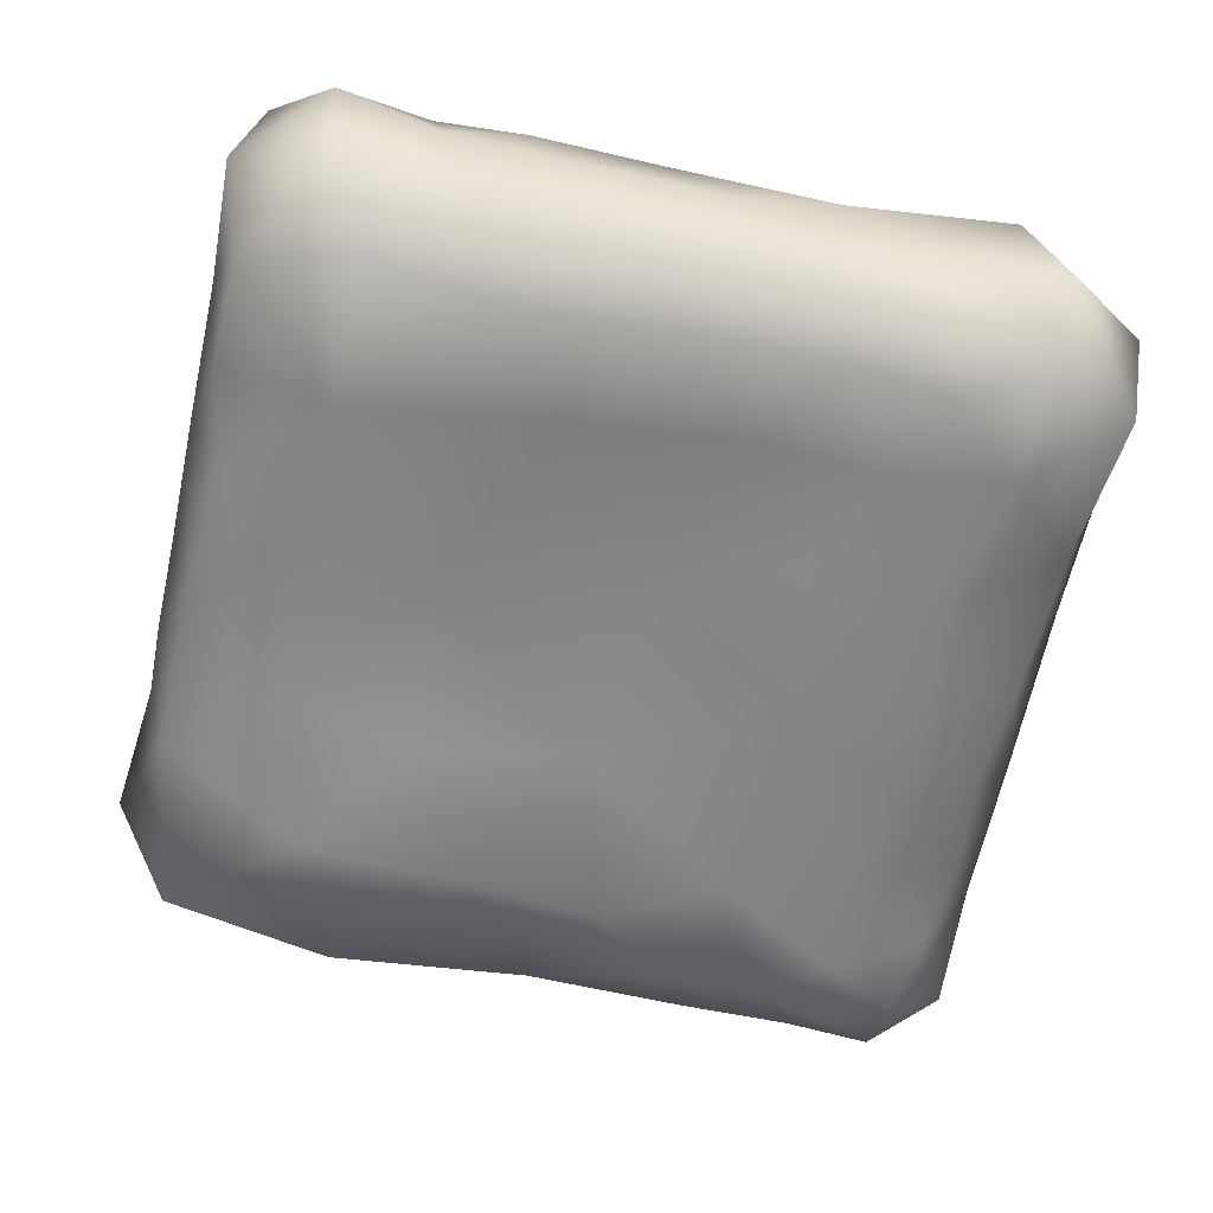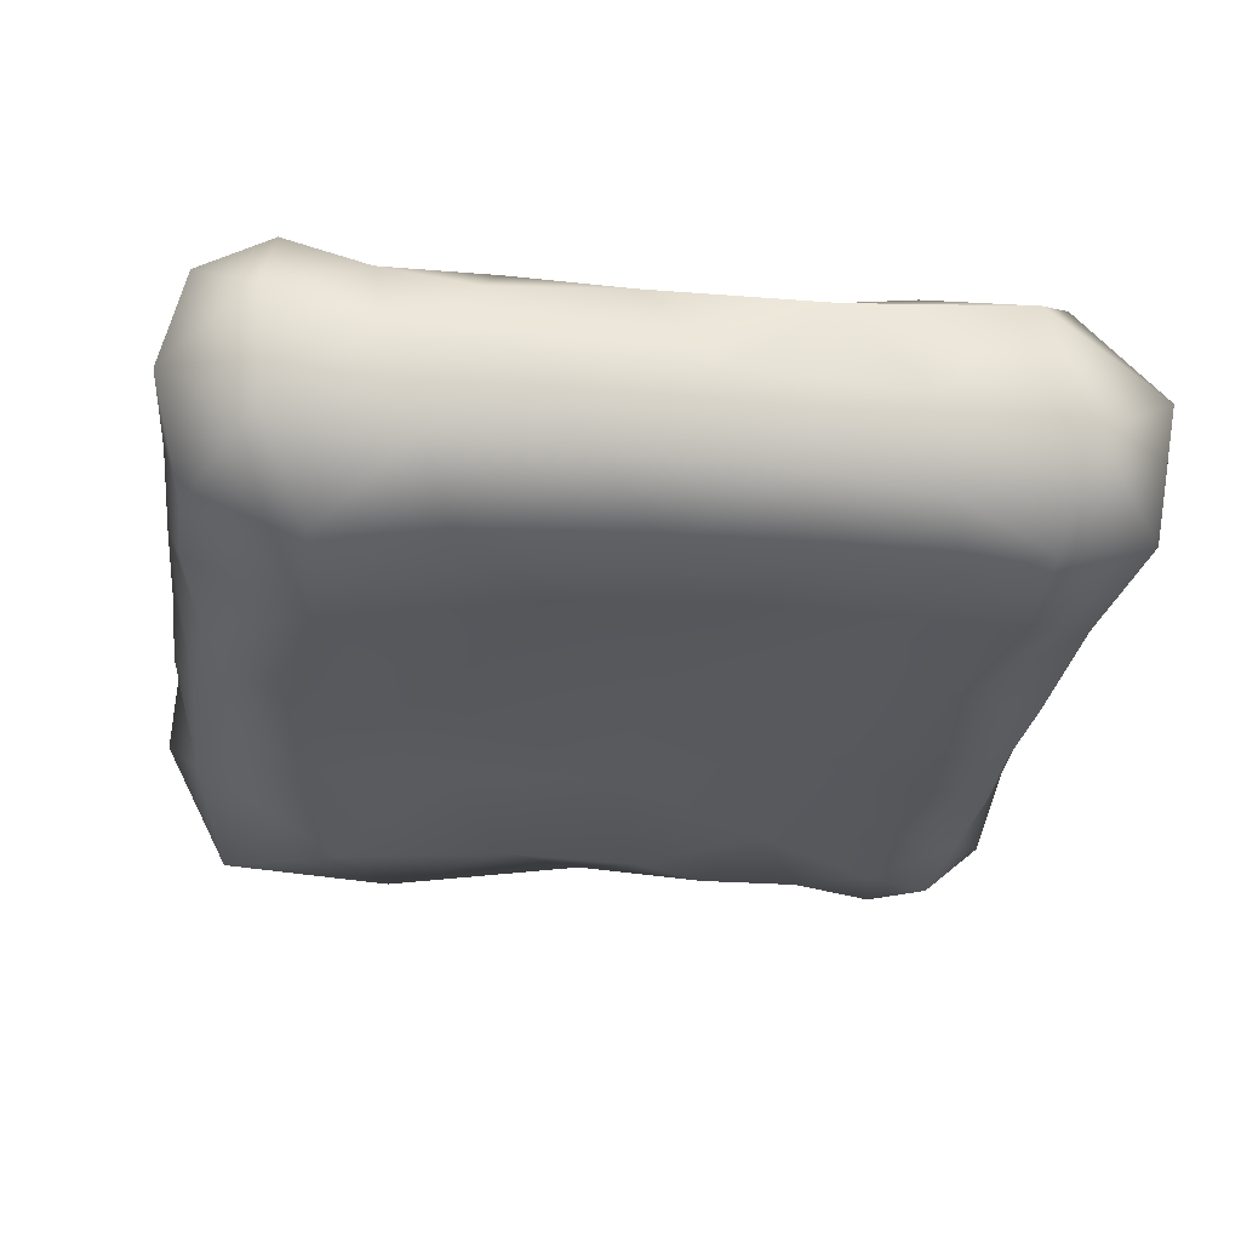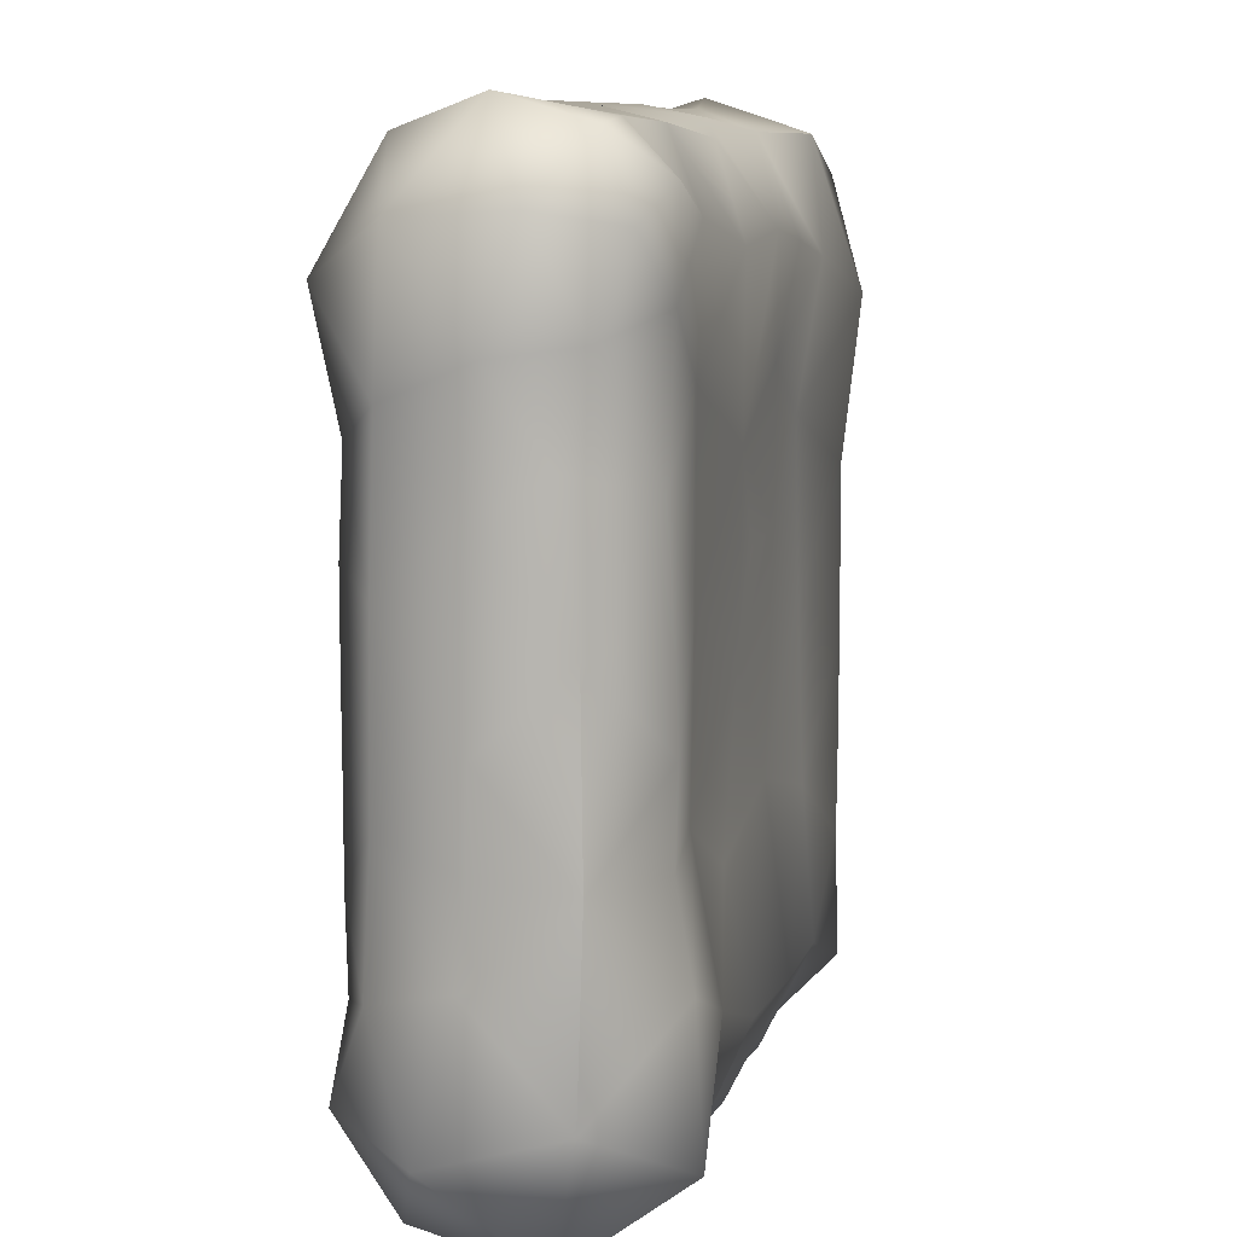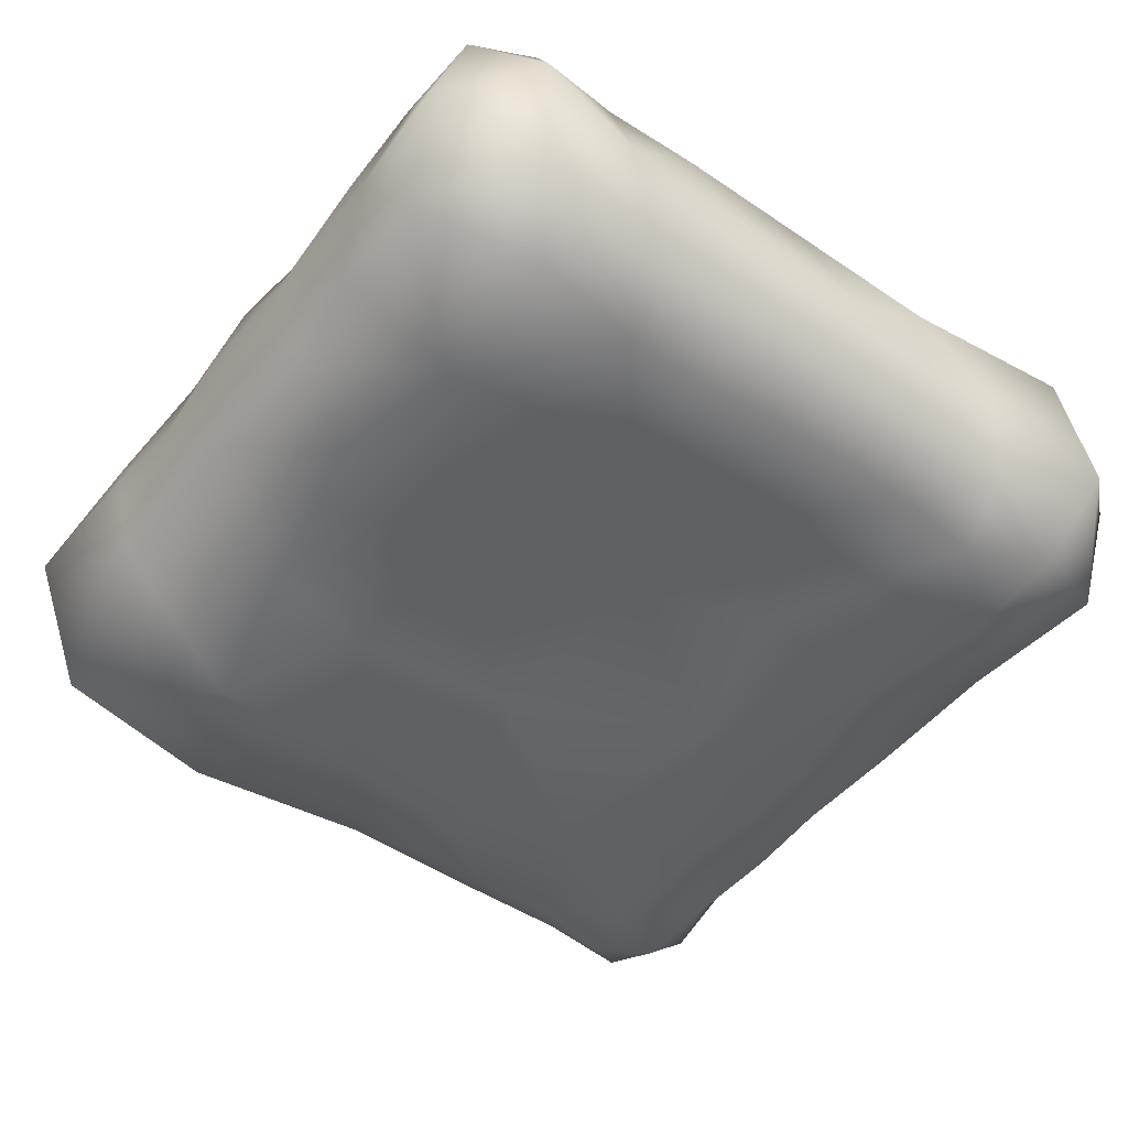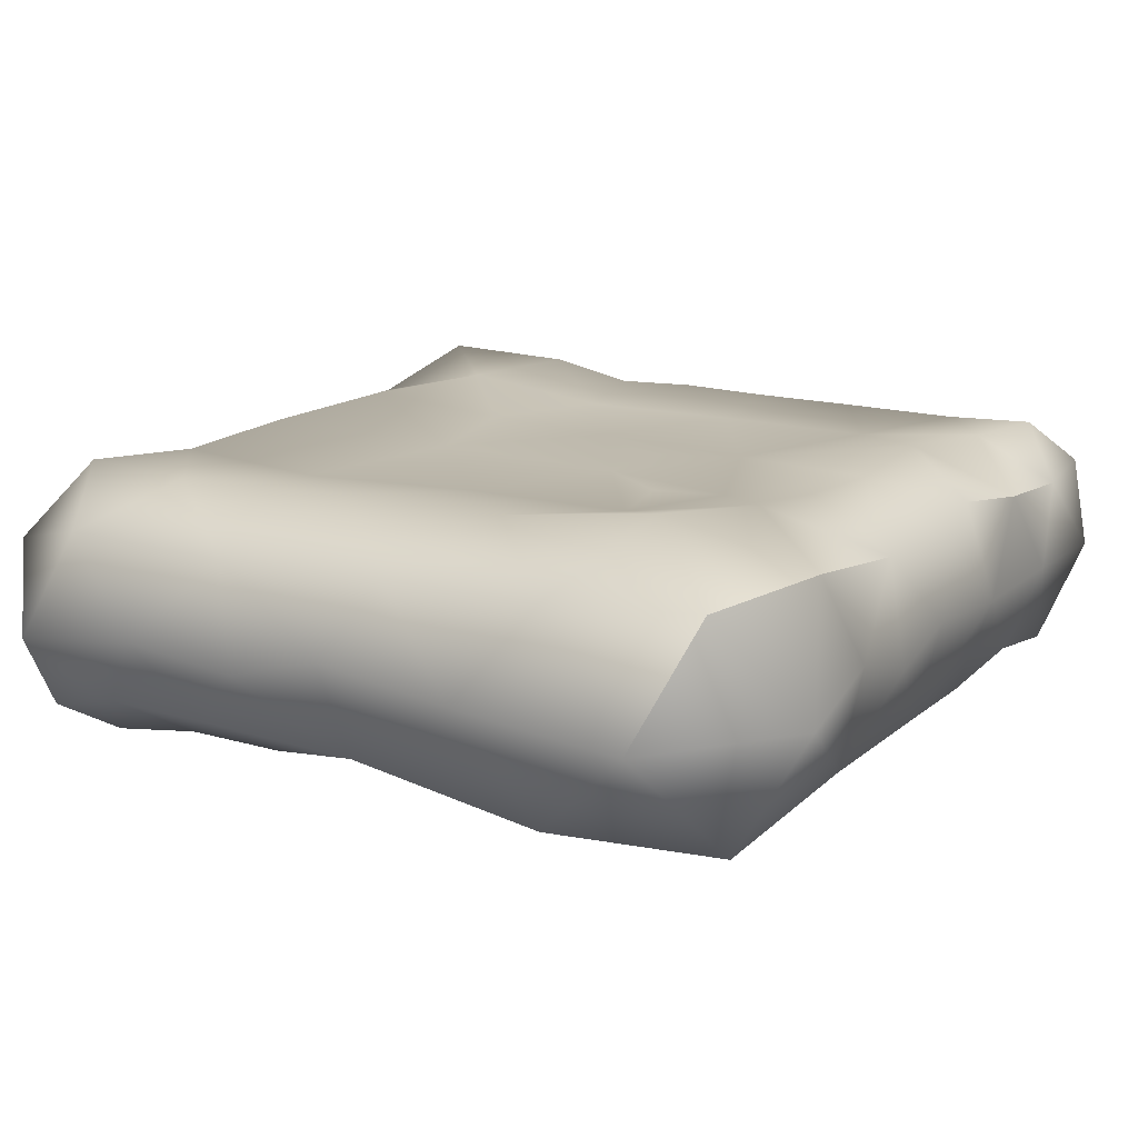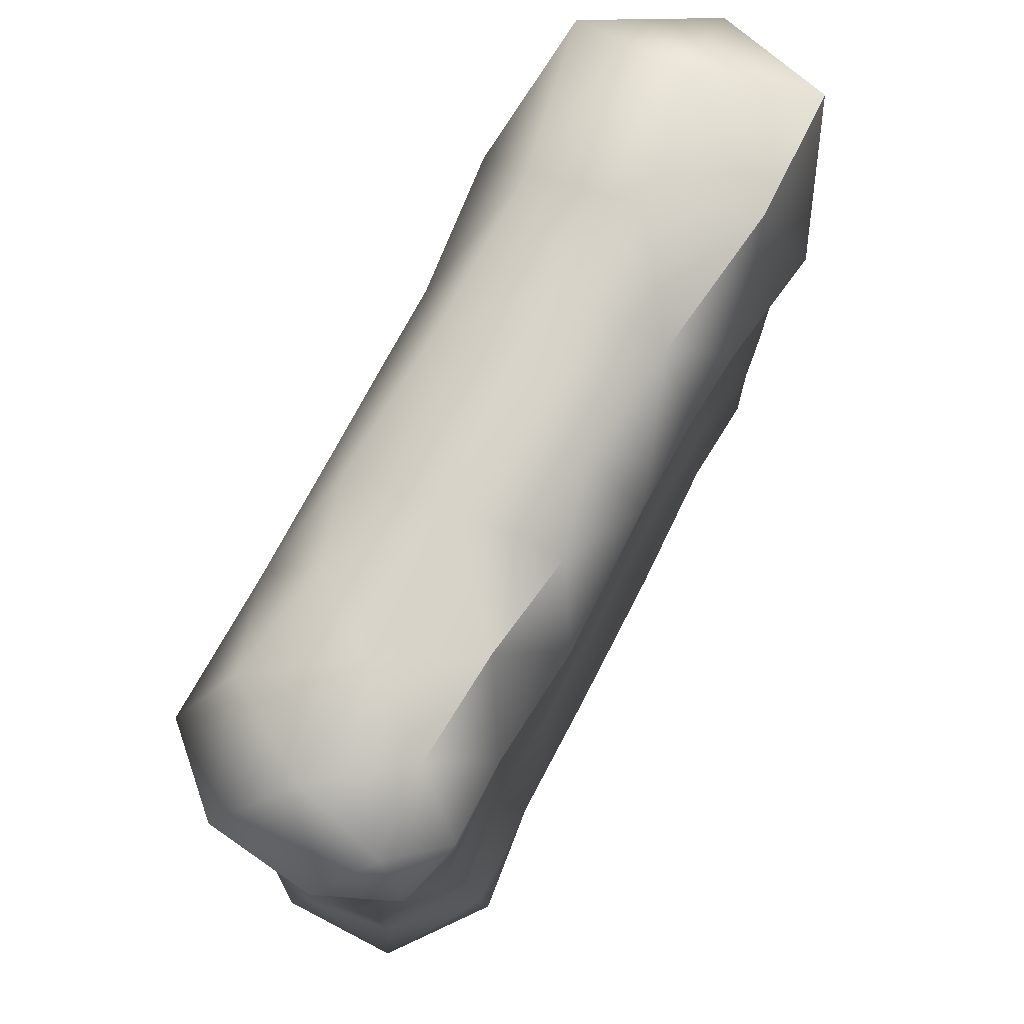
<metadata>
{"format":"obj","ext":"obj","renderer":"f3d","projection":"perspective","resolution":1024,"background":"white","views":[{"elev":-61.7,"azim":-102.5,"up":"+Z"},{"elev":-29.0,"azim":-97.1,"up":"+Z"},{"elev":9.0,"azim":-75.9,"up":"+Y"},{"elev":-49.7,"azim":-126.8,"up":"+Z"},{"elev":15.6,"azim":120.7,"up":"+Z"},{"elev":76.8,"azim":-62.0,"up":"+Y"}]}
</metadata>
<code>
o Stone_F
v 2.023 2.152 -1.332
v 1.096 1.362 -0.9944
v 0.7447 2.441 -1.154
v 2.202 0.727 -1.148
v 3.009 3.161 -1.038
v 1.653 3.398 -0.745
v 3.298 1.702 -1.019
v 1.74 3.623 0.1755
v 2.819 3.724 -0.00661
v 3.775 2.678 -0.1058
v 3.644 1.117 -0.03375
v 3.316 -0.024 -0.7539
v 0.9054 -0.01 -0.9974
v -0.3515 1.535 -0.9888
v -0.05094 2.57 -1.138
v 0.1425 3.39 -0.7605
v 0.9649 3.622 -0.08675
v 0.8909 3.445 0.8045
v 2.173 3.439 0.9709
v 3.371 3.121 0.9194
v 3.388 1.76 0.8054
v 3.396 0.366 0.7907
v 2.317 -0.415 -1.136
v 0.1957 -1.641 -1.013
v -0.8237 -0.192 -1.006
v -0.6387 2.74 -1.107
v 0.2206 3.634 0.1224
v 1.384 2.543 1.21
v 0.6929 2.674 1.169
v 2.444 2.224 1.333
v 2.522 0.89 1.167
v 3.644 -0.096 0.1185
v 1.907 -1.458 -0.9998
v -1.233 -1.316 -1.005
v -1.823 2.489 -1.164
v -0.9997 3.3 -0.8537
v -0.9213 3.632 0.01858
v -0.1316 3.537 0.6564
v -0.09482 2.781 1.163
v 0.5635 1.82 1.026
v 1.411 1.366 1.015
v 1.49 -0.042 1.027
v 2.588 -0.467 1.16
v 2.872 -1.083 -1.021
v -2.119 -1.744 -0.9972
v -2.161 -0.633 -0.9967
v -2.001 0.794 -0.985
v -1.729 3.475 -0.6287
v -0.8297 3.392 0.8678
v -0.6933 1.34 1.044
v -1.298 2.697 1.185
v -1.705 3.49 0.7449
v -2.169 3.627 0.00751
v -2.674 3.433 -0.7975
v -2.868 1.519 -1.055
v -3.088 2.531 -1.193
v -2.903 0.762 -1.079
v -2.951 0.026 -1.061
v -2.969 -0.688 -1.051
v -2.946 -1.326 -1.059
v -2.869 -2.079 -1.068
v -2.341 -2.68 -1.172
v -1.134 -2.393 -1.158
v -1.622 -3.405 -0.7525
v -0.4365 -3.338 -0.8285
v -2.853 -3.561 -0.7192
v -3.232 -2.691 -1.082
v -3.427 -1.945 -0.7777
v -3.523 -0.825 -0.6856
v -3.542 0.602 -0.6623
v -3.543 1.813 -0.6241
v -3.668 2.923 -0.5272
v -3.173 3.669 0.008049
v -2.622 3.521 0.682
v -2.29 2.906 1.115
v -2.981 3.136 1.131
v -3.356 3.467 0.7429
v -3.775 2.972 0.361
v -3.702 2.099 0.08229
v -3.705 1.14 0.003639
v -3.701 0.421 0.008749
v -3.704 -0.301 -0.003091
v -3.699 -1.018 -0.02526
v -3.683 -1.756 -0.08805
v -3.756 -2.877 -0.3772
v -3.118 -3.709 0.3572
v -1.95 -3.723 0.09154
v -0.6976 -3.721 0.09262
v -1.187 -3.522 0.7315
v -0.3909 -3.398 0.8756
v -1.999 -3.323 0.9439
v -3.752 -2.572 0.6808
v -2.901 -3.053 1.284
v -3.6 -1.133 0.688
v -3.61 0.328 0.6721
v -3.663 1.431 0.5593
v -3.554 2.188 0.7434
v -3.492 2.871 0.9796
v -2.956 2.38 1.103
v -3.106 1.275 1.077
v -2.989 0.396 1.103
v -2.957 -0.376 1.126
v -2.942 -1.109 1.098
v -2.97 -1.877 1.238
v -1.994 -2.245 1.204
v -0.8507 -2.619 1.187
v 0.5639 -2.735 1.166
v 0.258 -3.563 0.6675
v 0.7351 -3.714 -0.06091
v -0.06602 -2.642 -1.127
v 0.4532 -3.23 -0.9232
v 1.063 -3.434 0.8354
v 0.2137 -1.155 1.034
v -1.122 -1.483 1.019
v -2.147 -1.001 1.016
v -2.123 0.458 1.036
v -2.101 1.855 1.038
v -0.8355 -0.129 1.049
v 1.743 -1.528 1.028
v 1.777 -2.789 1.12
v 1.891 -3.566 0.6502
v 1.289 -3.323 -0.8433
v 2.003 -3.688 -0.2125
v 2.661 -3.116 1.16
v 2.979 -3.672 0.4751
v 2.691 -2.111 1.131
v 2.658 -1.322 1.145
v 0.3672 0.634 1.048
v -0.3772 0.596 1.046
v 3.434 -1.164 0.7384
v 3.509 -2.616 0.7836
v 2.939 -3.664 -0.542
v 3.684 -3.072 -0.1531
v 2.168 -3.248 -0.8984
v 2.803 -3.128 -1.038
v 3.325 -3.078 -0.8249
v 3.639 -1.97 -0.0251
v 3.396 -2.389 -0.6594
v 3.629 -0.955 -0.1344
v 3.397 -1.422 -0.6727
v 2.895 -1.953 -1.003
v 3.032 -2.638 -1.055
v 2.425 -2.505 -1.105
v 1.452 -2.48 -1.144
v 0.6668 -2.667 -1.114
v 0.7967 1.284 1.048
f 1 2 3
f 4 2 1
f 5 1 6
f 1 3 6
f 1 7 4
f 7 1 5
f 6 8 9
f 5 6 9
f 9 10 5
f 10 7 5
f 11 7 10
f 12 7 11
f 7 12 4
f 4 13 2
f 2 13 14
f 2 14 3
f 3 14 15
f 6 3 16
f 3 15 16
f 6 16 17
f 6 17 8
f 8 17 18
f 8 18 19
f 9 8 19
f 19 20 9
f 20 10 9
f 21 10 20
f 11 10 21
f 22 11 21
f 23 13 4
f 4 12 23
f 13 24 25
f 13 25 14
f 15 14 26
f 15 26 16
f 16 27 17
f 17 27 18
f 28 18 29
f 19 18 28
f 30 19 28
f 20 19 30
f 21 20 30
f 22 21 31
f 31 21 30
f 32 11 22
f 32 12 11
f 33 24 13
f 23 33 13
f 24 34 25
f 26 14 35
f 16 26 36
f 26 35 36
f 16 36 37
f 16 37 27
f 27 37 38
f 27 38 18
f 29 18 39
f 18 38 39
f 29 39 40
f 28 29 40
f 41 28 40
f 30 28 41
f 31 30 41
f 31 41 42
f 43 31 42
f 43 22 31
f 44 33 23
f 23 12 44
f 34 45 46
f 34 46 25
f 25 46 47
f 25 47 14
f 14 47 35
f 36 35 48
f 36 48 37
f 37 49 38
f 38 49 39
f 40 39 50
f 39 51 50
f 39 49 51
f 49 52 51
f 37 52 49
f 37 53 52
f 48 53 37
f 48 54 53
f 48 35 54
f 35 55 56
f 47 55 35
f 35 56 54
f 47 57 55
f 47 58 57
f 46 58 47
f 46 59 58
f 46 60 59
f 45 60 46
f 45 61 60
f 45 62 61
f 63 62 45
f 34 63 45
f 24 63 34
f 62 63 64
f 64 63 65
f 62 66 67
f 61 62 67
f 66 62 64
f 68 61 67
f 60 61 68
f 69 60 68
f 59 60 69
f 58 59 69
f 70 58 69
f 57 58 70
f 55 57 70
f 71 55 70
f 56 55 71
f 72 56 71
f 56 72 54
f 54 72 73
f 54 73 53
f 53 73 74
f 53 74 52
f 51 52 75
f 52 74 75
f 75 74 76
f 74 77 76
f 73 77 74
f 73 78 77
f 72 78 73
f 79 78 72
f 71 79 72
f 80 79 71
f 70 80 71
f 81 80 70
f 82 81 70
f 69 82 70
f 83 82 69
f 84 83 69
f 68 84 69
f 85 84 68
f 67 85 68
f 67 66 85
f 66 86 85
f 66 87 86
f 64 87 66
f 64 88 87
f 65 88 64
f 88 89 87
f 88 90 89
f 87 91 86
f 87 89 91
f 85 86 92
f 86 93 92
f 86 91 93
f 85 92 84
f 92 94 84
f 84 94 83
f 83 94 82
f 94 95 82
f 82 95 81
f 81 95 80
f 95 96 80
f 80 96 79
f 96 97 79
f 79 97 78
f 97 98 78
f 78 98 77
f 77 98 76
f 99 76 98
f 75 76 99
f 97 99 98
f 96 100 97
f 100 99 97
f 95 100 96
f 101 100 95
f 94 102 95
f 102 101 95
f 103 102 94
f 92 104 94
f 104 103 94
f 93 104 92
f 104 93 105
f 93 91 105
f 105 91 106
f 91 89 106
f 89 90 106
f 106 90 107
f 90 108 107
f 88 108 90
f 109 108 88
f 65 109 88
f 63 110 65
f 111 109 65
f 65 110 111
f 109 112 108
f 108 112 107
f 107 113 106
f 113 114 106
f 106 114 105
f 105 115 104
f 114 115 105
f 115 103 104
f 115 102 103
f 116 101 102
f 115 116 102
f 116 100 101
f 116 117 100
f 117 99 100
f 117 75 99
f 51 75 117
f 50 51 117
f 50 117 116
f 118 116 115
f 118 50 116
f 114 118 115
f 113 118 114
f 119 113 107
f 107 112 120
f 120 119 107
f 112 121 120
f 109 121 112
f 122 109 111
f 123 121 109
f 122 123 109
f 120 121 124
f 121 125 124
f 123 125 121
f 126 119 120
f 124 126 120
f 126 127 119
f 119 42 113
f 43 42 119
f 127 43 119
f 113 128 118
f 42 128 113
f 128 129 118
f 129 50 118
f 129 128 50
f 40 50 128
f 127 130 43
f 130 22 43
f 126 130 127
f 124 131 126
f 131 130 126
f 125 131 124
f 132 125 123
f 131 125 133
f 125 132 133
f 134 123 122
f 134 132 123
f 135 132 134
f 133 132 136
f 132 135 136
f 133 137 131
f 133 138 137
f 136 138 133
f 131 137 130
f 137 139 130
f 130 32 22
f 139 32 130
f 137 140 139
f 139 12 32
f 140 12 139
f 138 140 137
f 141 138 142
f 138 136 142
f 140 138 141
f 142 136 135
f 134 143 135
f 143 142 135
f 122 144 134
f 144 143 134
f 143 144 33
f 141 143 33
f 142 143 141
f 141 33 44
f 44 140 141
f 12 140 44
f 33 144 24
f 145 144 122
f 144 145 24
f 111 145 122
f 110 145 111
f 145 110 24
f 110 63 24
f 42 41 128
f 41 146 128
f 146 40 128
f 41 40 146

</code>
